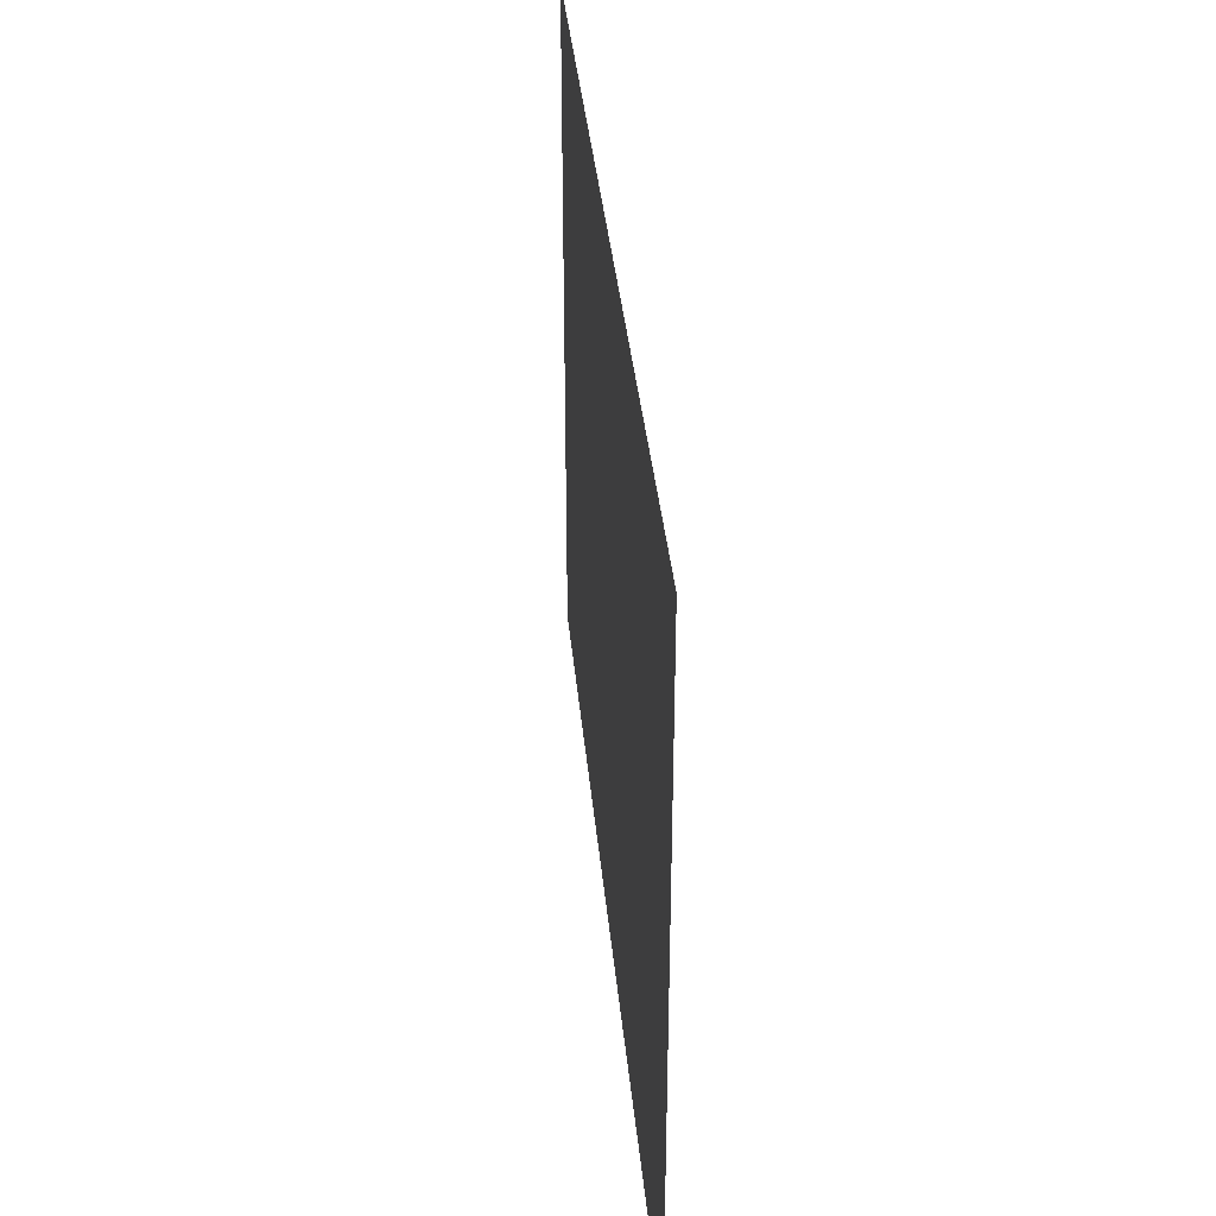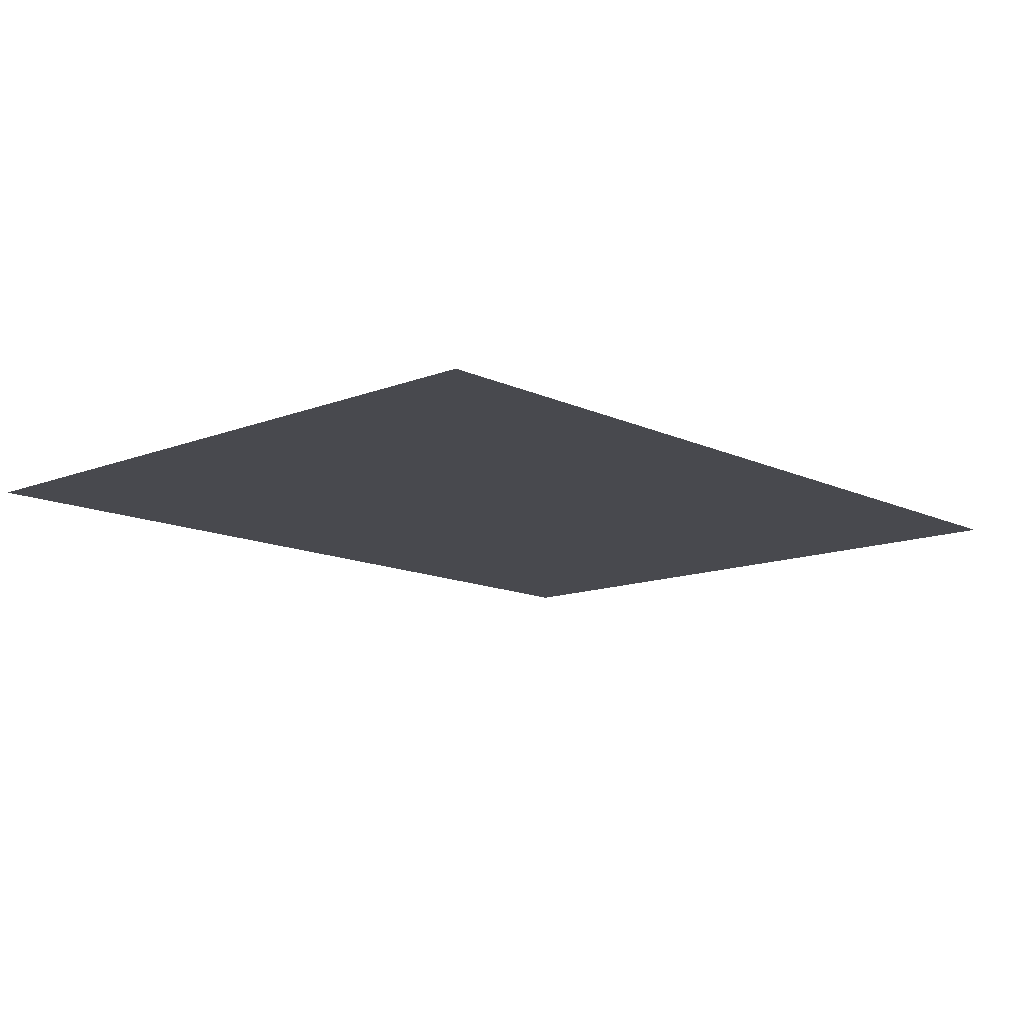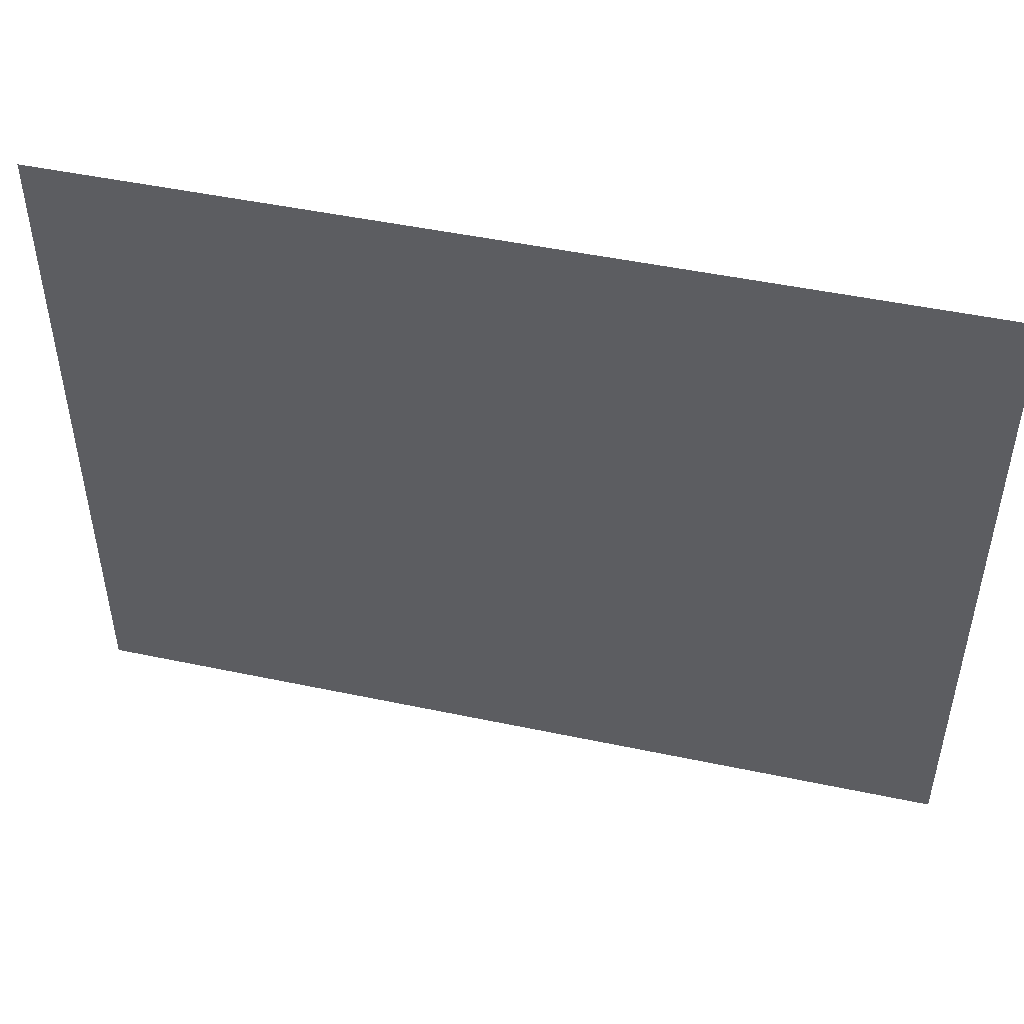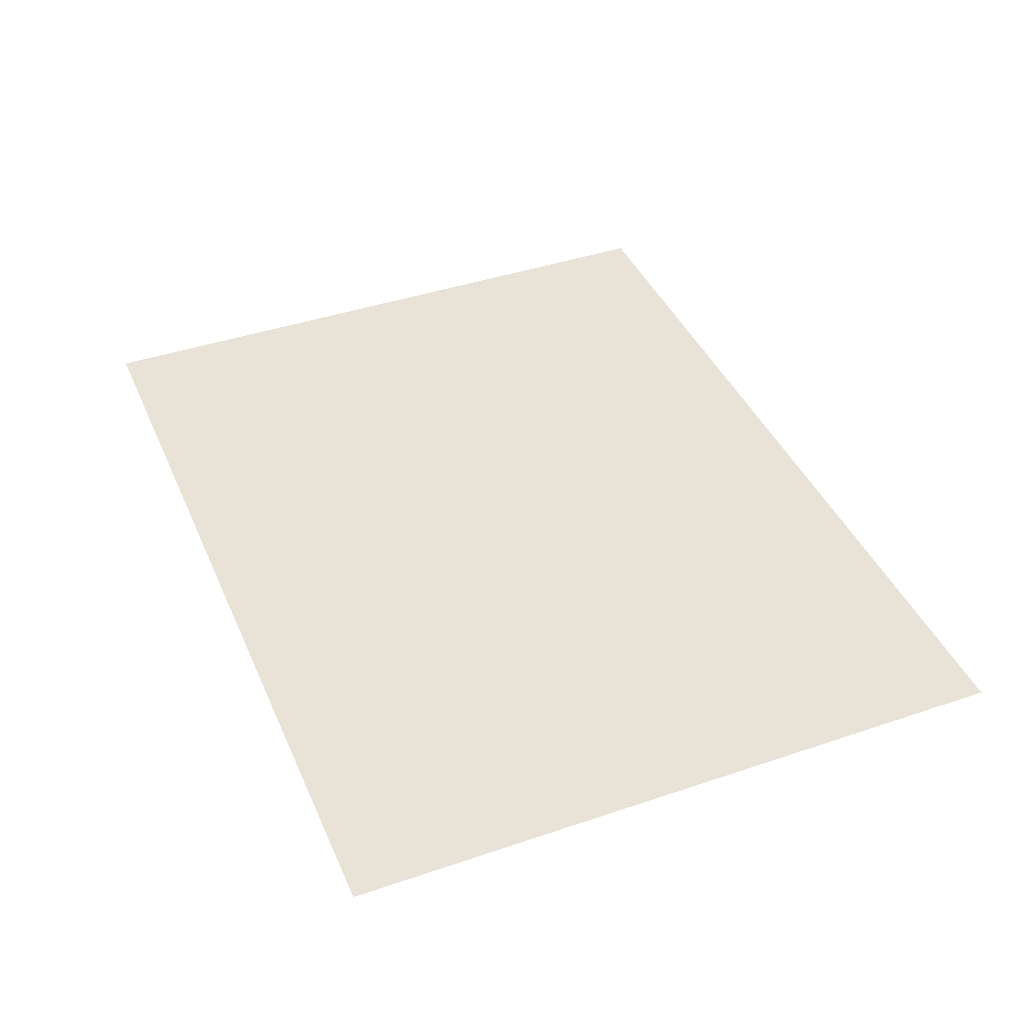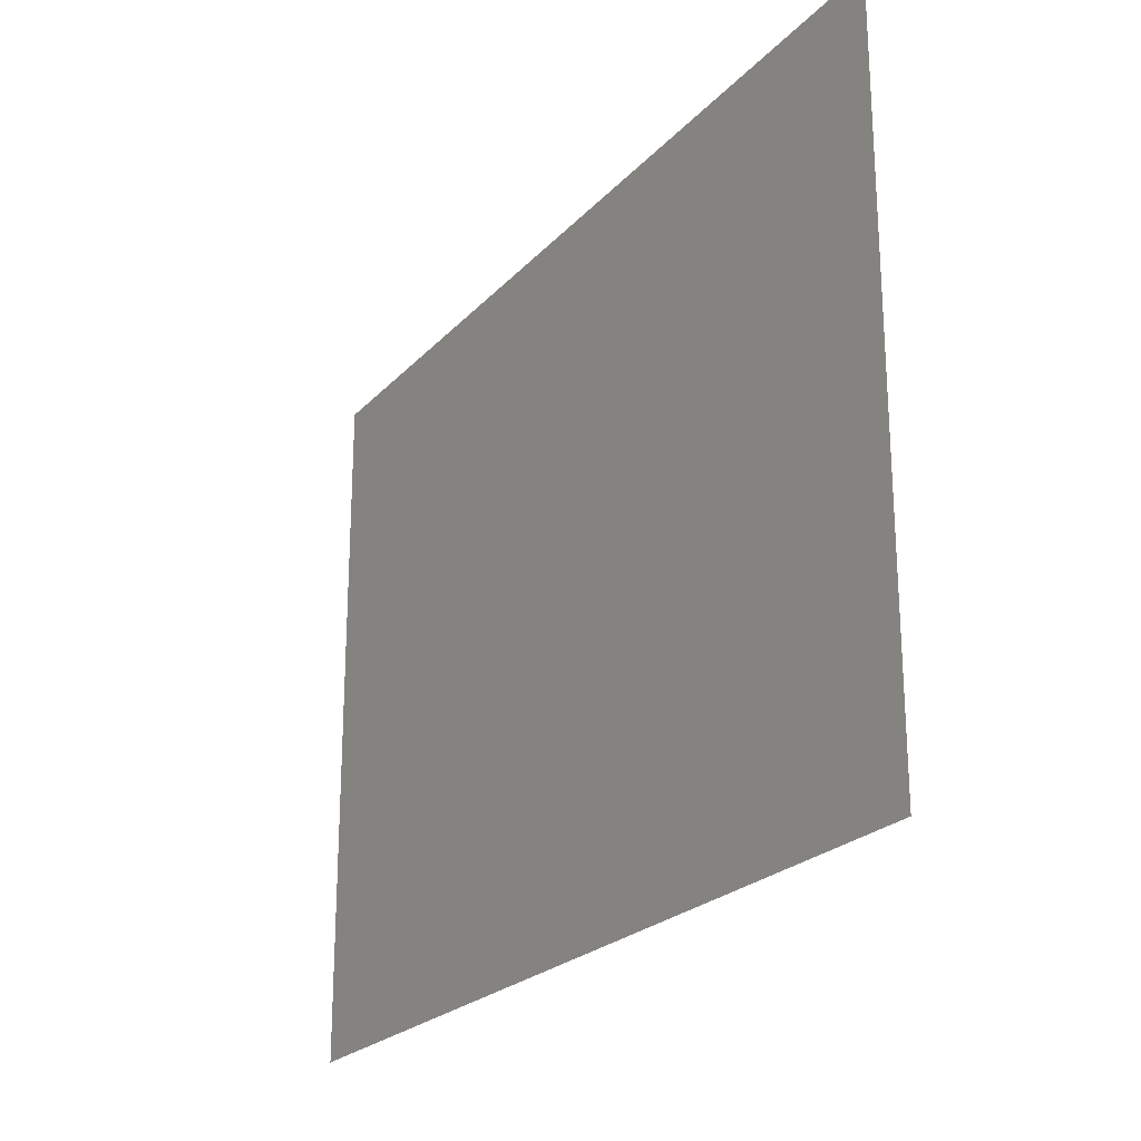
<metadata>
{"format":"obj","ext":"obj","renderer":"f3d","projection":"perspective","resolution":1024,"background":"white","views":[{"elev":36.8,"azim":-95.3,"up":"+Y"},{"elev":-12.7,"azim":132.5,"up":"+Z"},{"elev":48.2,"azim":-166.7,"up":"+Y"},{"elev":41.5,"azim":67.7,"up":"+Z"},{"elev":-23.2,"azim":59.3,"up":"+Y"}]}
</metadata>
<code>
v 0 -4.571 0
v -4.571 -4.571 0
v -4.571 0 0
v 0 0 0
v -9.143 -4.571 0
v -9.143 0 0
v -13.71 -4.571 0
v -13.71 0 0
v -18.29 -4.571 0
v -18.29 0 0
v -22.86 -4.571 0
v -22.86 0 0
v -27.43 -4.571 0
v -27.43 0 0
v -32 -4.571 0
v -32 0 0
v -36.57 -4.571 0
v -36.57 0 0
v -41.14 -4.571 0
v -41.14 0 0
v -45.71 -4.571 0
v -45.71 0 0
v -50.29 -4.571 0
v -50.29 0 0
v -54.86 -4.571 0
v -54.86 0 0
v -59.43 -4.571 0
v -59.43 0 0
v 0 -9.143 0
v -4.571 -9.143 0
v -54.86 -9.143 0
v -59.43 -9.143 0
v 0 -13.71 0
v -4.571 -13.71 0
v -54.86 -13.71 0
v -59.43 -13.71 0
v 0 -18.29 0
v -4.571 -18.29 0
v -9.143 -18.29 0
v -9.143 -13.71 0
v -13.71 -18.29 0
v -13.71 -13.71 0
v -18.29 -18.29 0
v -18.29 -13.71 0
v -22.86 -18.29 0
v -22.86 -13.71 0
v -27.43 -18.29 0
v -27.43 -13.71 0
v -32 -18.29 0
v -32 -13.71 0
v -36.57 -18.29 0
v -36.57 -13.71 0
v -41.14 -18.29 0
v -41.14 -13.71 0
v -45.71 -18.29 0
v -45.71 -13.71 0
v -50.29 -18.29 0
v -50.29 -13.71 0
v -54.86 -18.29 0
v -59.43 -18.29 0
v 0 -22.86 0
v -4.571 -22.86 0
v -9.143 -22.86 0
v -13.71 -22.86 0
v -18.29 -22.86 0
v -22.86 -22.86 0
v -27.43 -22.86 0
v -32 -22.86 0
v -36.57 -22.86 0
v -41.14 -22.86 0
v -45.71 -22.86 0
v -50.29 -22.86 0
v -54.86 -22.86 0
v -59.43 -22.86 0
v 0 -27.43 0
v -4.571 -27.43 0
v -9.143 -27.43 0
v -13.71 -27.43 0
v -18.29 -27.43 0
v -22.86 -27.43 0
v -27.43 -27.43 0
v -32 -27.43 0
v -36.57 -27.43 0
v -41.14 -27.43 0
v -45.71 -27.43 0
v -50.29 -27.43 0
v -54.86 -27.43 0
v -59.43 -27.43 0
v 0 -32 0
v -4.571 -32 0
v -9.143 -32 0
v -13.71 -32 0
v -18.29 -32 0
v -22.86 -32 0
v -27.43 -32 0
v -32 -32 0
v -36.57 -32 0
v -41.14 -32 0
v -45.71 -32 0
v -50.29 -32 0
v -54.86 -32 0
v -59.43 -32 0
v 0 -36.57 0
v -4.571 -36.57 0
v -9.143 -36.57 0
v -13.71 -36.57 0
v -18.29 -36.57 0
v -22.86 -36.57 0
v -27.43 -36.57 0
v -32 -36.57 0
v -36.57 -36.57 0
v -41.14 -36.57 0
v -45.71 -36.57 0
v -50.29 -36.57 0
v -54.86 -36.57 0
v -59.43 -36.57 0
v 0 -41.14 0
v -4.571 -41.14 0
v -9.143 -41.14 0
v -13.71 -41.14 0
v -18.29 -41.14 0
v -22.86 -41.14 0
v -27.43 -41.14 0
v -32 -41.14 0
v -36.57 -41.14 0
v -41.14 -41.14 0
v -45.71 -41.14 0
v -50.29 -41.14 0
v -54.86 -41.14 0
v -59.43 -41.14 0
v 0 -45.71 0
v -4.571 -45.71 0
v -9.143 -45.71 0
v -13.71 -45.71 0
v -18.29 -45.71 0
v -22.86 -45.71 0
v -27.43 -45.71 0
v -32 -45.71 0
v -36.57 -45.71 0
v -41.14 -45.71 0
v -45.71 -45.71 0
v -50.29 -45.71 0
v -54.86 -45.71 0
v -59.43 -45.71 0
v -9.143 -9.143 0
v -13.71 -9.143 0
v -18.29 -9.143 0
v -22.86 -9.143 0
v -27.43 -9.143 0
v -32 -9.143 0
v -36.57 -9.143 0
v -41.14 -9.143 0
v -45.71 -9.143 0
v -50.29 -9.143 0
g mesh_0001
f 1 2 3 4
f 2 5 6 3
f 5 7 8 6
f 7 9 10 8
f 9 11 12 10
f 11 13 14 12
f 13 15 16 14
f 15 17 18 16
f 17 19 20 18
f 19 21 22 20
f 21 23 24 22
f 23 25 26 24
f 25 27 28 26
f 29 30 2 1
f 31 32 27 25
f 33 34 30 29
f 35 36 32 31
f 37 38 34 33
f 38 39 40 34
f 39 41 42 40
f 41 43 44 42
f 43 45 46 44
f 45 47 48 46
f 47 49 50 48
f 49 51 52 50
f 51 53 54 52
f 53 55 56 54
f 55 57 58 56
f 57 59 35 58
f 59 60 36 35
f 61 62 38 37
f 62 63 39 38
f 63 64 41 39
f 64 65 43 41
f 65 66 45 43
f 66 67 47 45
f 67 68 49 47
f 68 69 51 49
f 69 70 53 51
f 70 71 55 53
f 71 72 57 55
f 72 73 59 57
f 73 74 60 59
f 75 76 62 61
f 76 77 63 62
f 77 78 64 63
f 78 79 65 64
f 79 80 66 65
f 80 81 67 66
f 81 82 68 67
f 82 83 69 68
f 83 84 70 69
f 84 85 71 70
f 85 86 72 71
f 86 87 73 72
f 87 88 74 73
f 89 90 76 75
f 90 91 77 76
f 91 92 78 77
f 92 93 79 78
f 93 94 80 79
f 94 95 81 80
f 95 96 82 81
f 96 97 83 82
f 97 98 84 83
f 98 99 85 84
f 99 100 86 85
f 100 101 87 86
f 101 102 88 87
f 103 104 90 89
f 104 105 91 90
f 105 106 92 91
f 106 107 93 92
f 107 108 94 93
f 108 109 95 94
f 109 110 96 95
f 110 111 97 96
f 111 112 98 97
f 112 113 99 98
f 113 114 100 99
f 114 115 101 100
f 115 116 102 101
f 117 118 104 103
f 118 119 105 104
f 119 120 106 105
f 120 121 107 106
f 121 122 108 107
f 122 123 109 108
f 123 124 110 109
f 124 125 111 110
f 125 126 112 111
f 126 127 113 112
f 127 128 114 113
f 128 129 115 114
f 129 130 116 115
f 131 132 118 117
f 132 133 119 118
f 133 134 120 119
f 134 135 121 120
f 135 136 122 121
f 136 137 123 122
f 137 138 124 123
f 138 139 125 124
f 139 140 126 125
f 140 141 127 126
f 141 142 128 127
f 142 143 129 128
f 143 144 130 129
g mesh_0002
f 30 145 5 2
f 145 146 7 5
f 146 147 9 7
f 147 148 11 9
f 148 149 13 11
f 149 150 15 13
f 150 151 17 15
f 151 152 19 17
f 152 153 21 19
f 153 154 23 21
f 154 31 25 23
f 34 40 145 30
f 40 42 146 145
f 42 44 147 146
f 44 46 148 147
f 46 48 149 148
f 48 50 150 149
f 50 52 151 150
f 52 54 152 151
f 54 56 153 152
f 56 58 154 153
f 58 35 31 154
g mesh_0003
f 149 150 15 13
f 34 40 145 30
f 40 42 146 145
f 42 44 147 146
f 44 46 148 147
f 46 48 149 148
f 48 50 150 149
f 58 35 31 154
f 38 39 40 34
f 39 41 42 40
f 41 43 44 42
f 43 45 46 44
f 45 47 48 46
f 47 49 50 48
f 57 59 35 58
g mesh_0004
f 150 151 17 15
f 50 52 151 150
g mesh_0005
f 54 56 153 152
f 56 58 154 153
f 53 55 56 54
f 55 57 58 56
f 70 71 55 53
f 71 72 57 55
f 78 79 65 64
f 79 80 66 65
f 91 92 78 77
f 92 93 79 78
f 93 94 80 79
f 94 95 81 80
f 105 106 92 91
f 106 107 93 92
f 107 108 94 93
f 108 109 95 94
g mesh_0006
f 1 2 3 4
f 2 5 6 3
f 5 7 8 6
f 7 9 10 8
f 9 11 12 10
f 11 13 14 12
f 13 15 16 14
f 15 17 18 16
f 17 19 20 18
f 19 21 22 20
f 21 23 24 22
f 23 25 26 24
f 25 27 28 26
f 29 30 2 1
f 30 145 5 2
f 145 146 7 5
f 146 147 9 7
f 147 148 11 9
f 148 149 13 11
f 149 150 15 13
f 150 151 17 15
f 151 152 19 17
f 152 153 21 19
f 153 154 23 21
f 154 31 25 23
f 31 32 27 25
f 33 34 30 29
f 34 40 145 30
f 40 42 146 145
f 42 44 147 146
f 44 46 148 147
f 46 48 149 148
f 48 50 150 149
f 50 52 151 150
f 52 54 152 151
f 54 56 153 152
f 56 58 154 153
f 58 35 31 154
f 35 36 32 31
f 37 38 34 33
f 38 39 40 34
f 39 41 42 40
f 41 43 44 42
f 43 45 46 44
f 45 47 48 46
f 47 49 50 48
f 53 55 56 54
f 55 57 58 56
f 57 59 35 58
f 59 60 36 35
f 61 62 38 37
f 70 71 55 53
f 71 72 57 55
f 73 74 60 59
f 75 76 62 61
f 78 79 65 64
f 79 80 66 65
f 87 88 74 73
f 89 90 76 75
f 92 93 79 78
f 93 94 80 79
f 101 102 88 87
f 103 104 90 89
f 106 107 93 92
f 107 108 94 93
f 115 116 102 101
f 117 118 104 103
f 129 130 116 115
f 131 132 118 117
f 132 133 119 118
f 133 134 120 119
f 134 135 121 120
f 135 136 122 121
f 136 137 123 122
f 137 138 124 123
f 139 140 126 125
f 140 141 127 126
f 141 142 128 127
f 142 143 129 128
f 143 144 130 129

</code>
